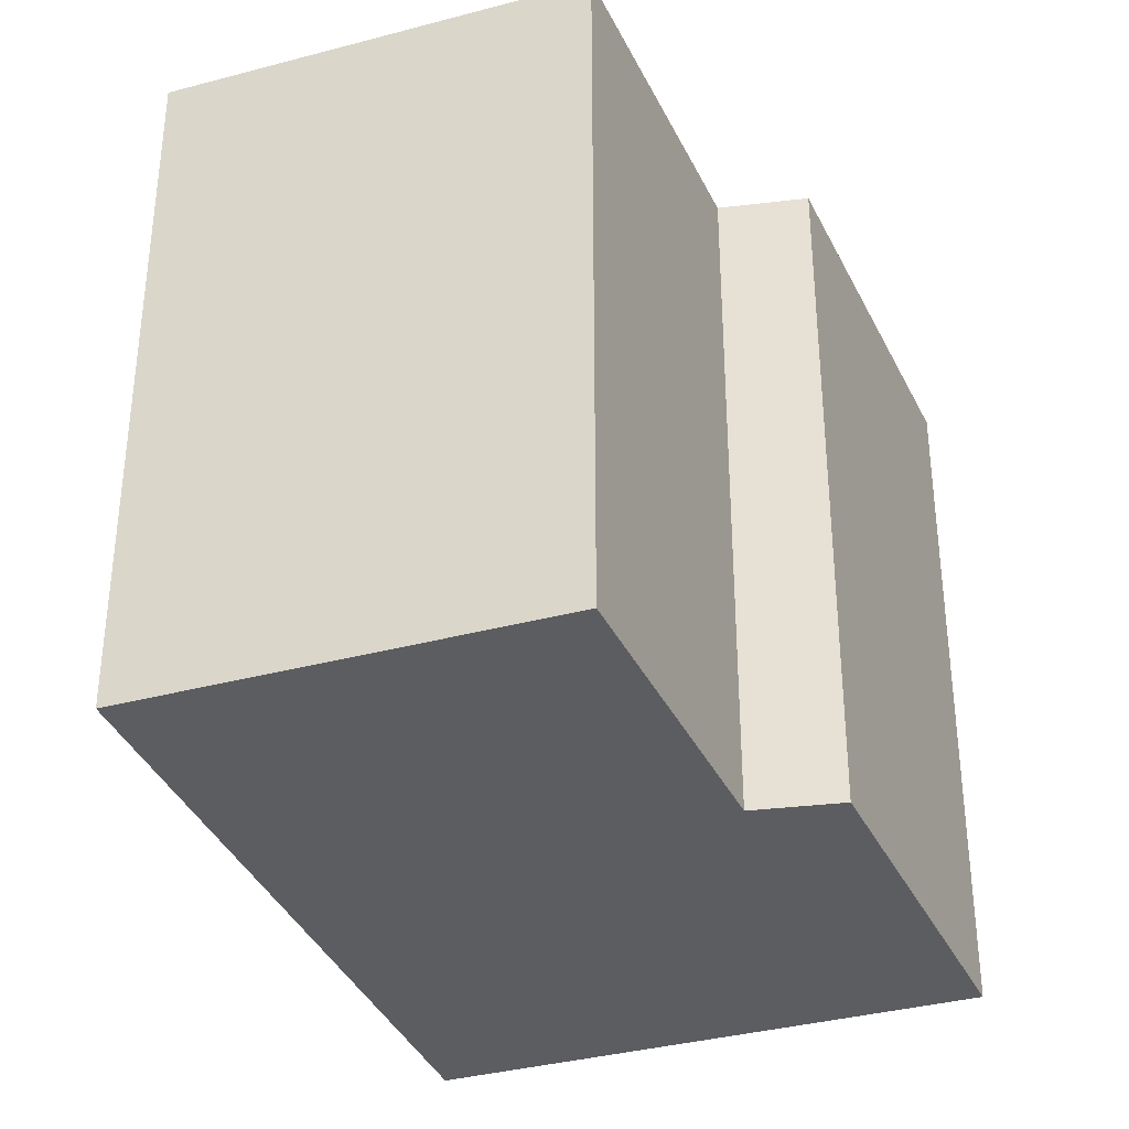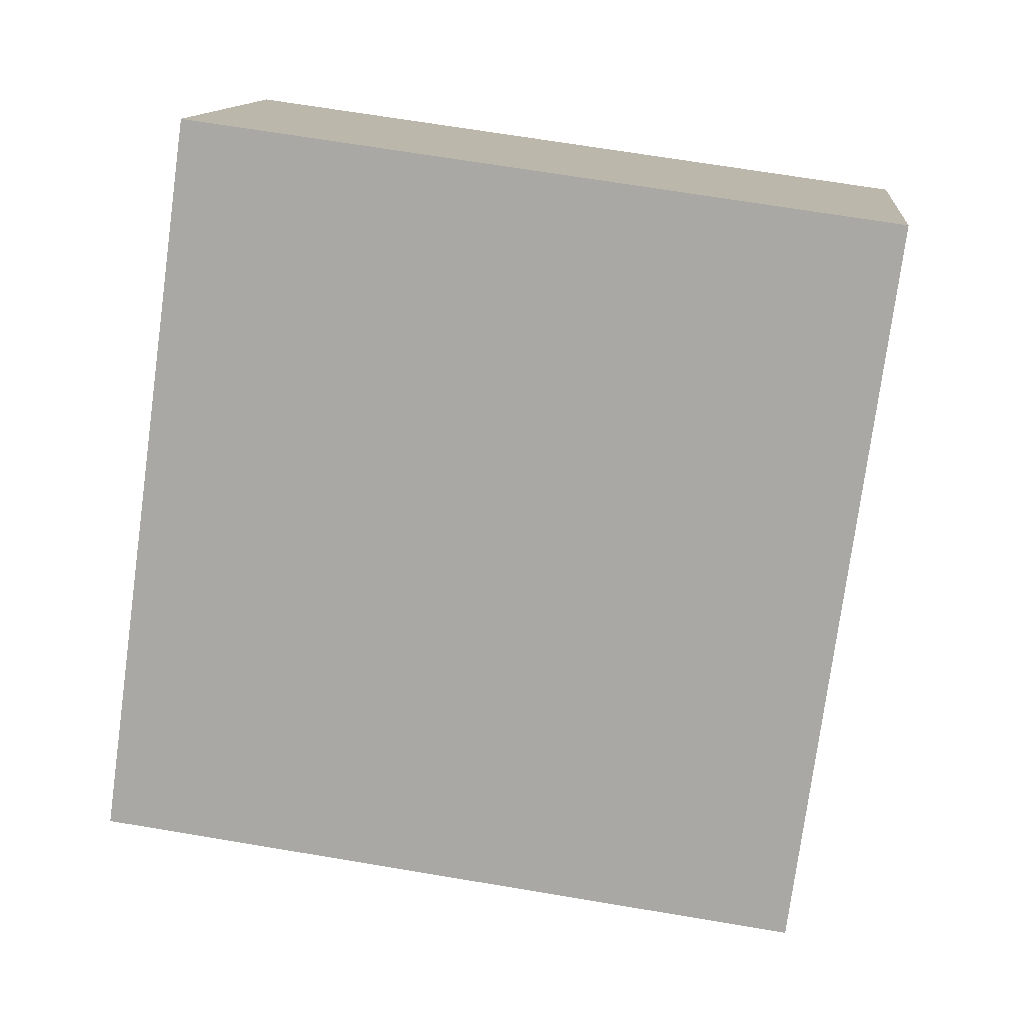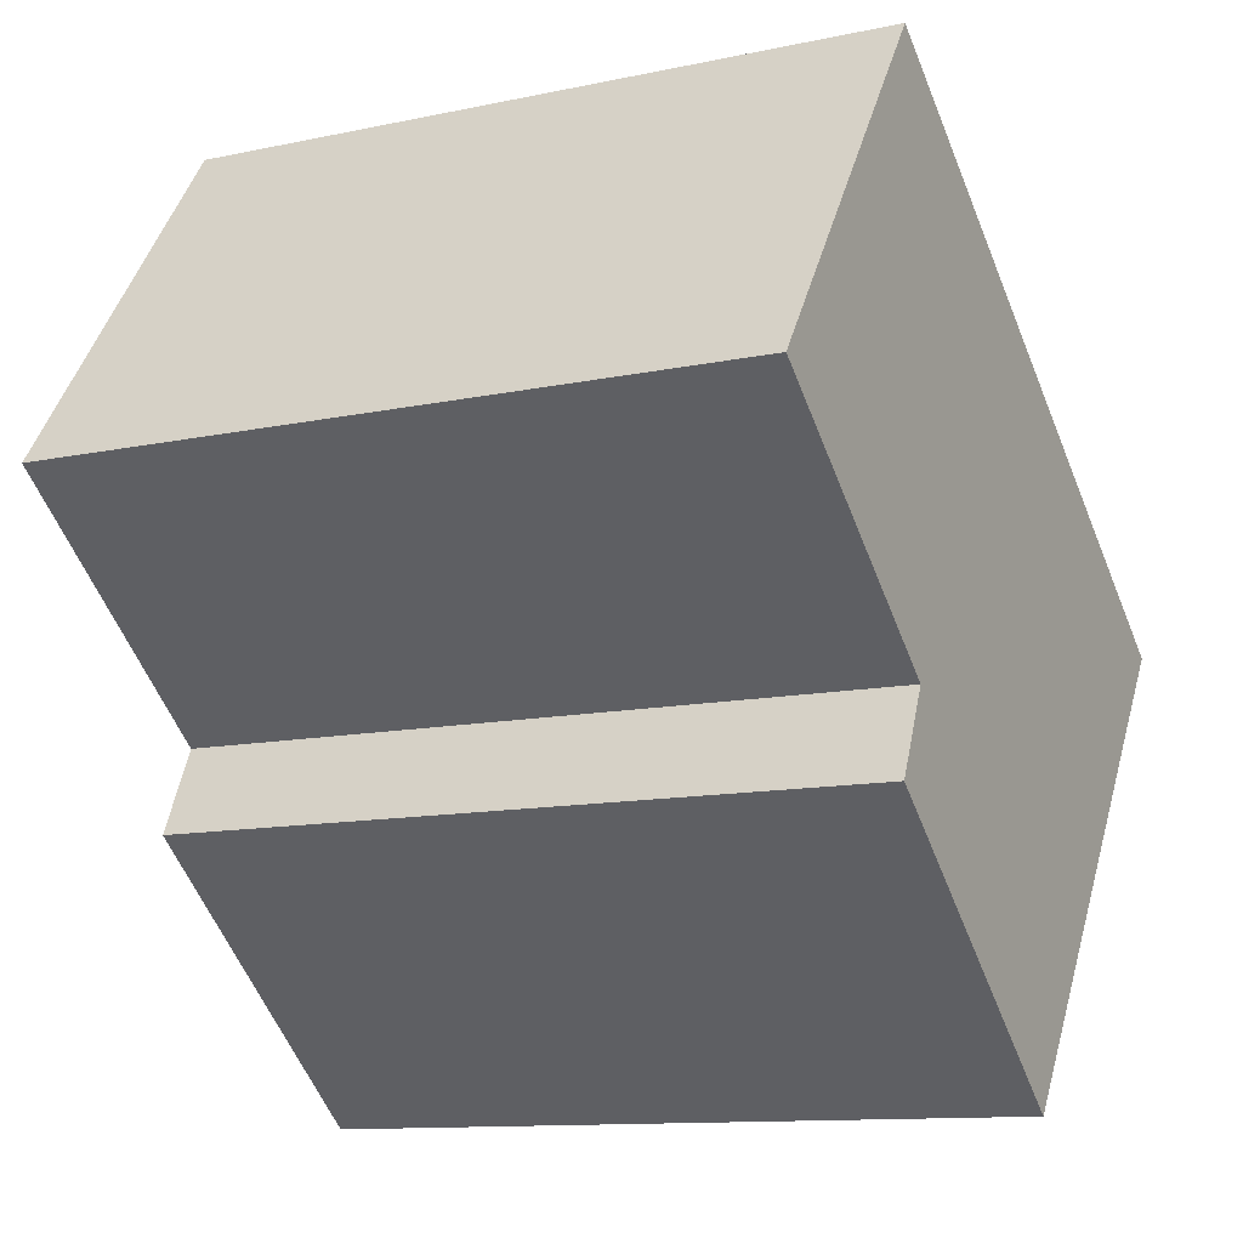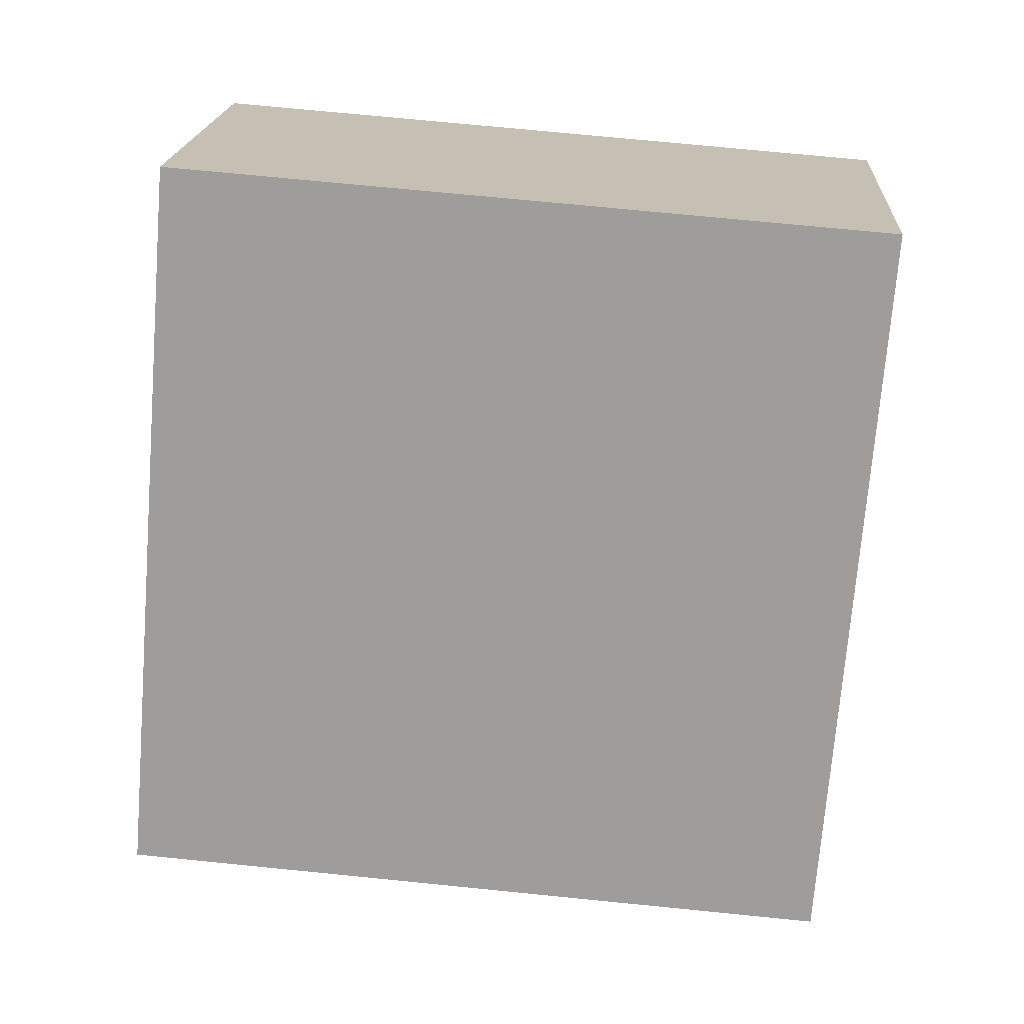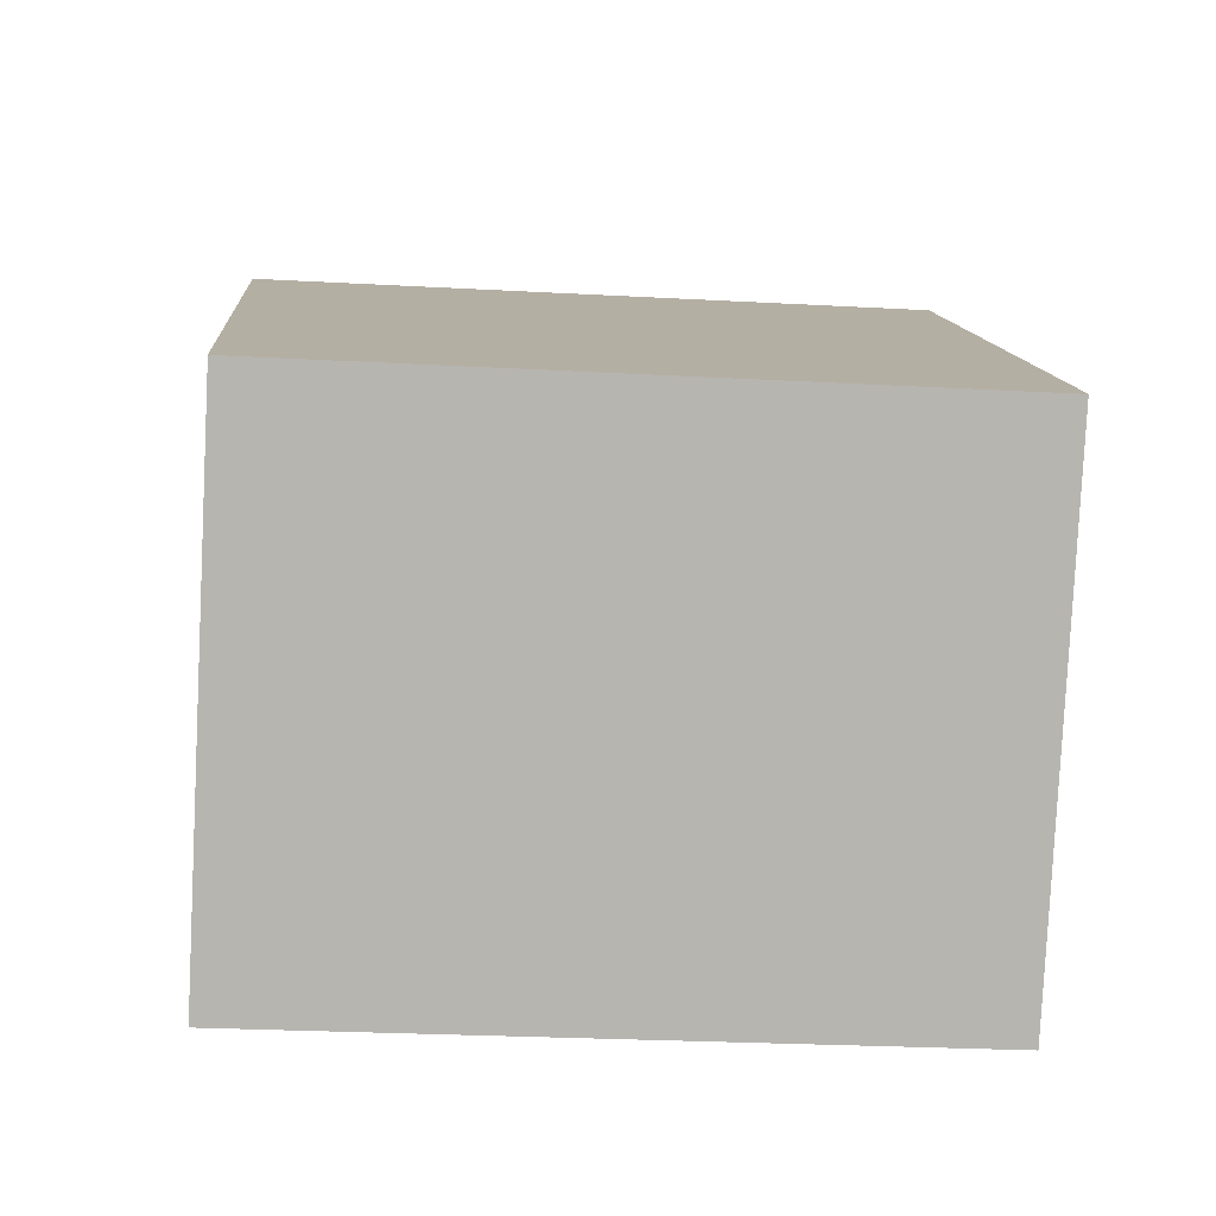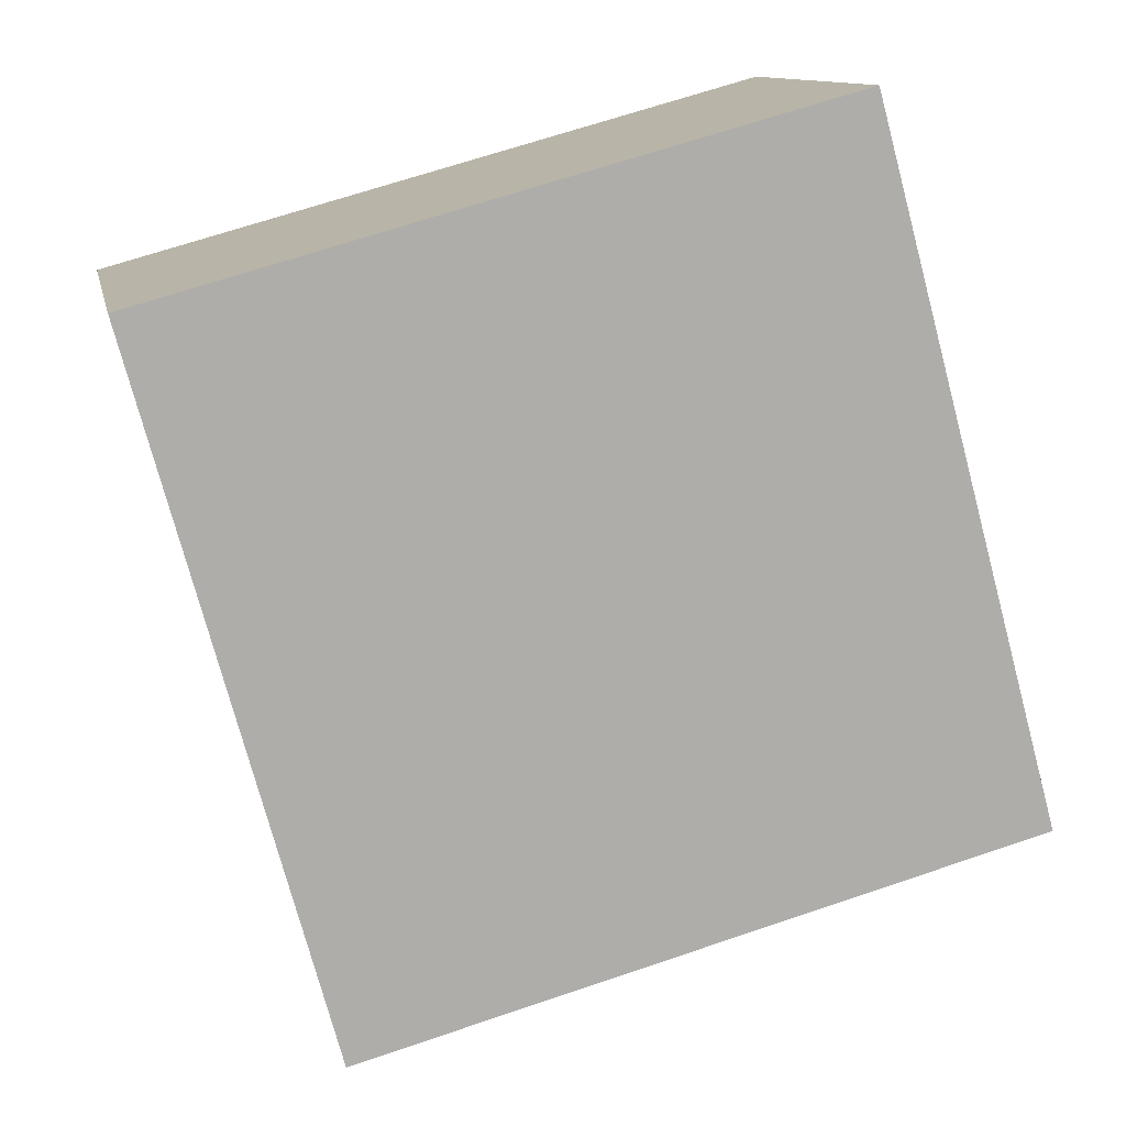
<metadata>
{"format":"obj","ext":"obj","renderer":"f3d","projection":"perspective","resolution":1024,"background":"white","views":[{"elev":-36.2,"azim":73.9,"up":"+Y"},{"elev":67.0,"azim":-80.4,"up":"+Z"},{"elev":-11.5,"azim":117.5,"up":"+Z"},{"elev":72.2,"azim":-84.3,"up":"+Z"},{"elev":-26.0,"azim":-95.0,"up":"+Z"},{"elev":67.3,"azim":-108.8,"up":"+Z"}]}
</metadata>
<code>
v  2.295 4.048 -2.185
v  3.315 4.048 -0.679
v  3.536 4.048 -1.154
v  1.824 4.048 -2.576
v  0 4.048 2.479e-16
v  3.345 4.048 2.518
v  4.766 4.048 0.512
v  3.536 7.066e-17 -1.154
v  1.824 1.577e-16 -2.576
v  2.295 1.338e-16 -2.185
v  4.766 -3.135e-17 0.512
v  3.315 4.158e-17 -0.679
v  0 0 0
v  3.345 -1.542e-16 2.518
g defaultobject
f 1 2 3
f 2 1 4
f 2 4 5
f 2 5 6
f 6 7 2
f 8 1 3
f 1 8 4
f 4 8 9
f 9 8 10
f 11 2 7
f 2 11 12
f 9 5 4
f 5 9 13
f 13 6 5
f 6 13 14
f 14 7 6
f 7 14 11
f 12 3 2
f 3 12 8
f 10 13 9
f 13 10 8
f 13 8 12
f 13 12 14
f 14 12 11

</code>
